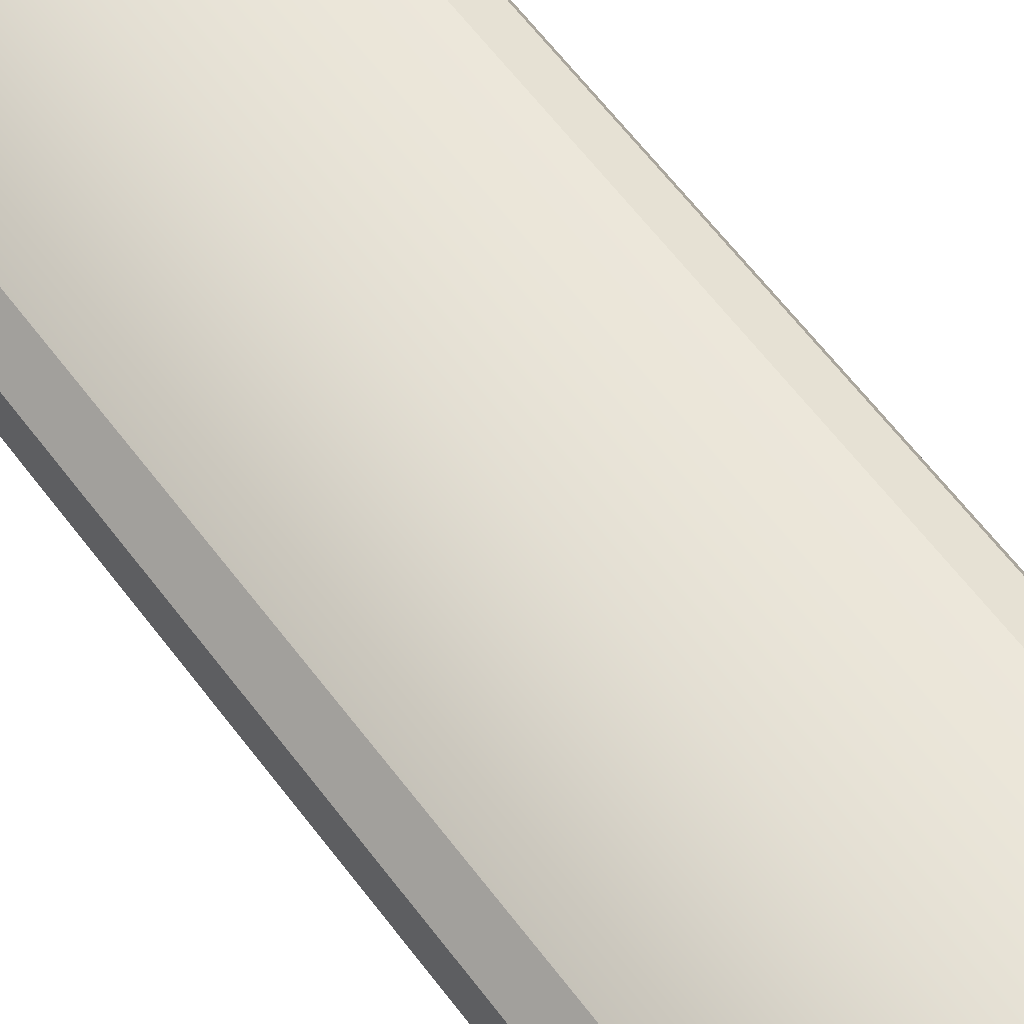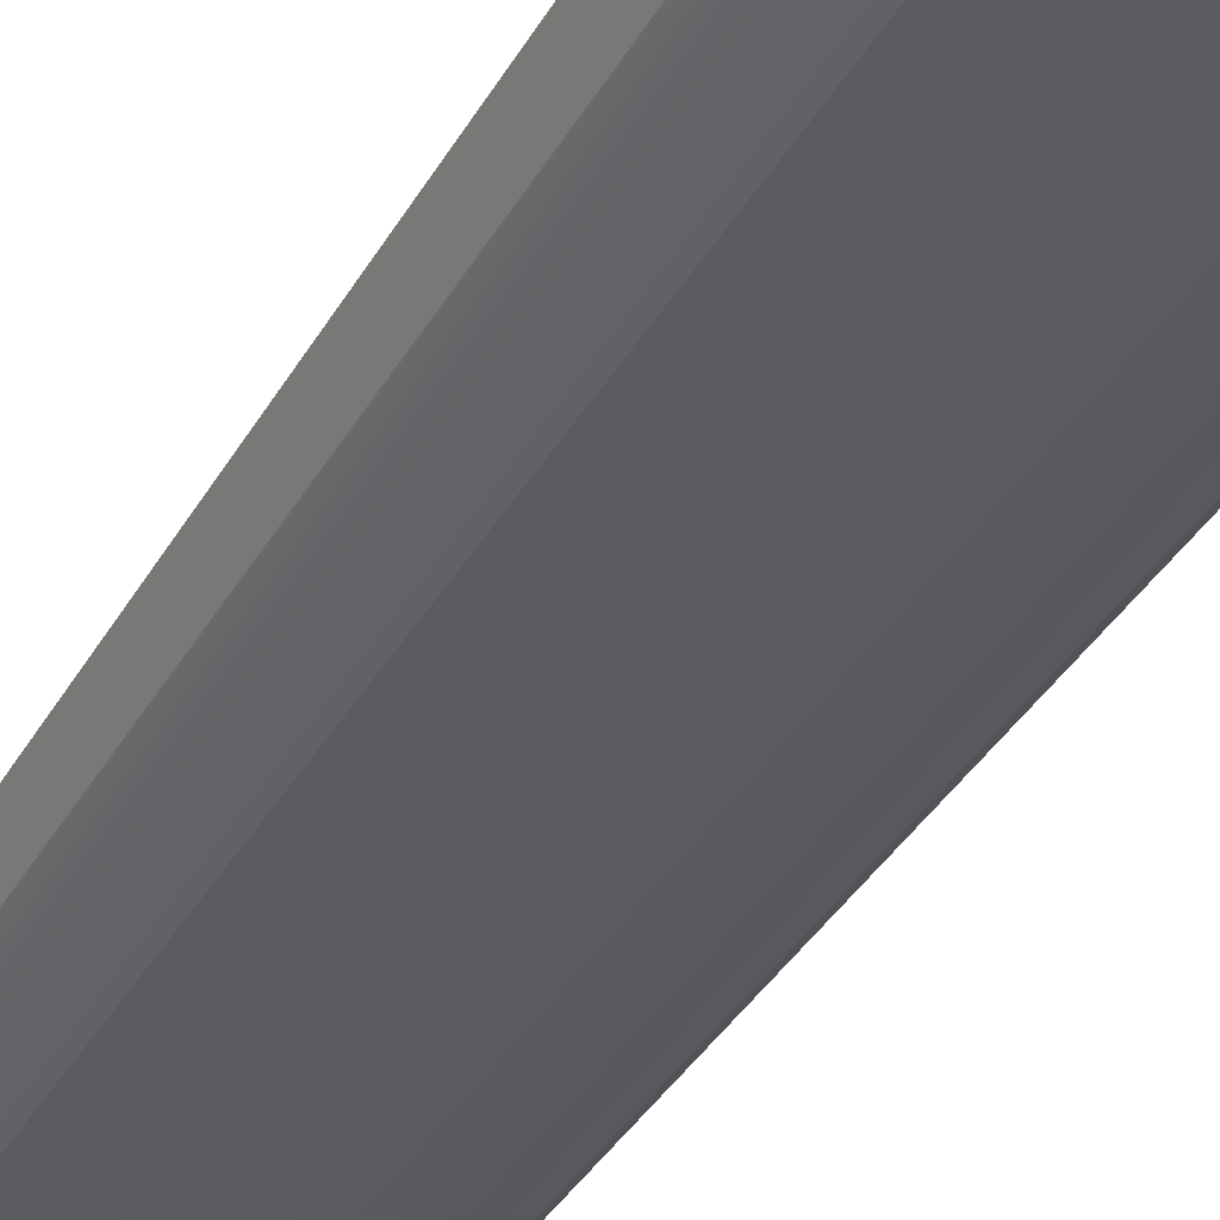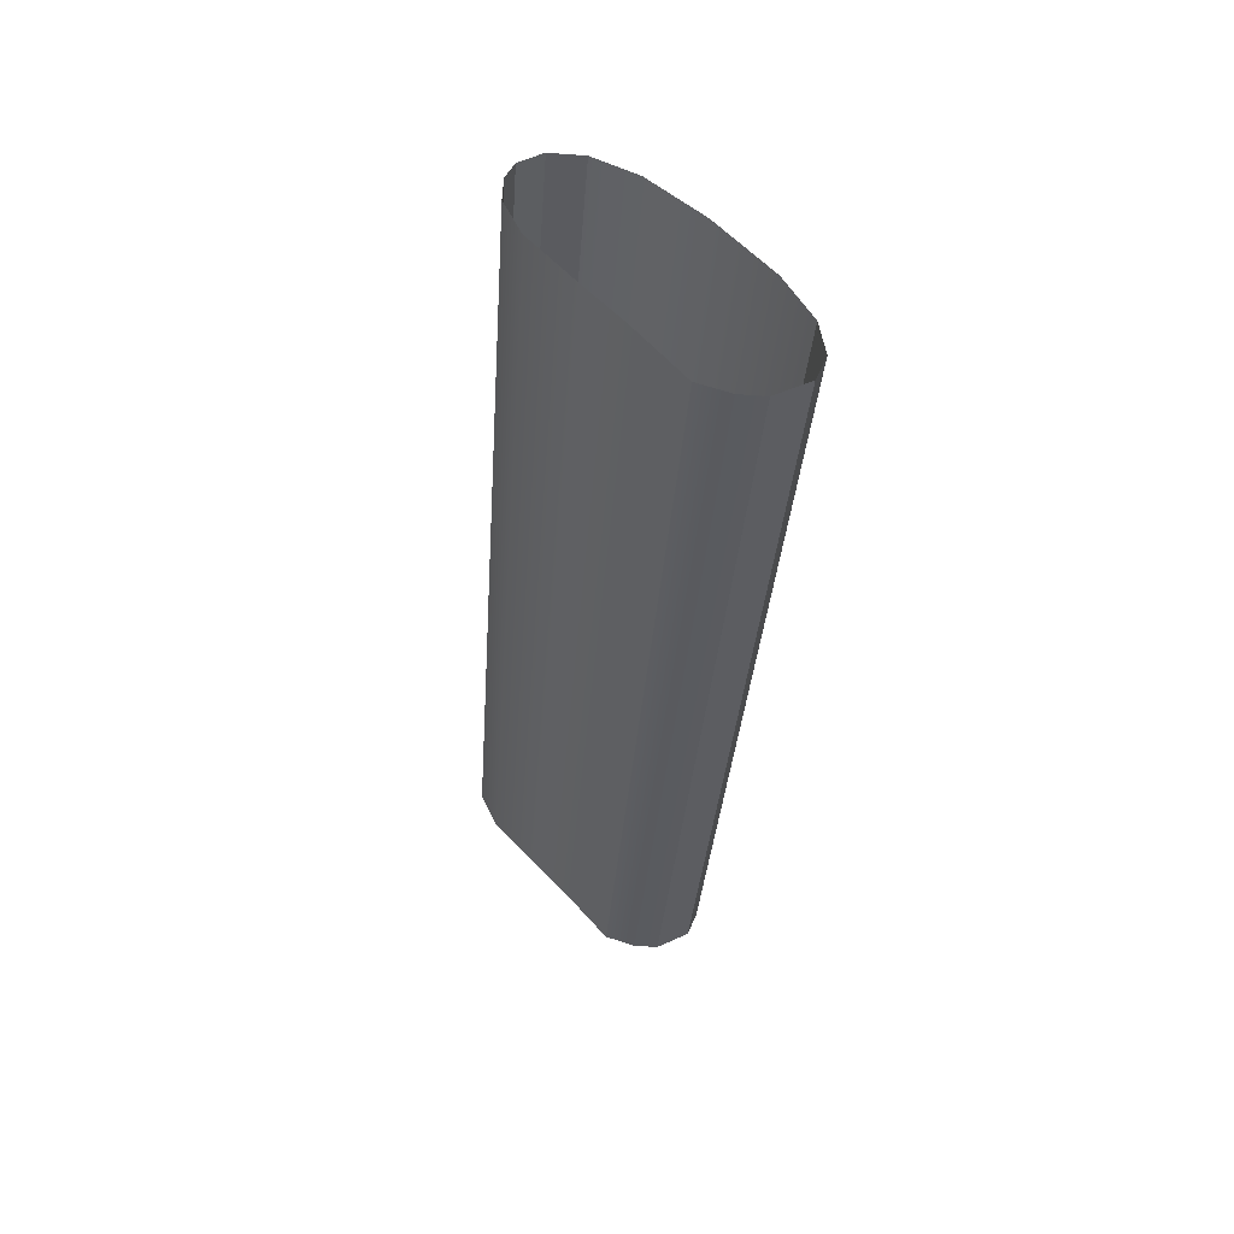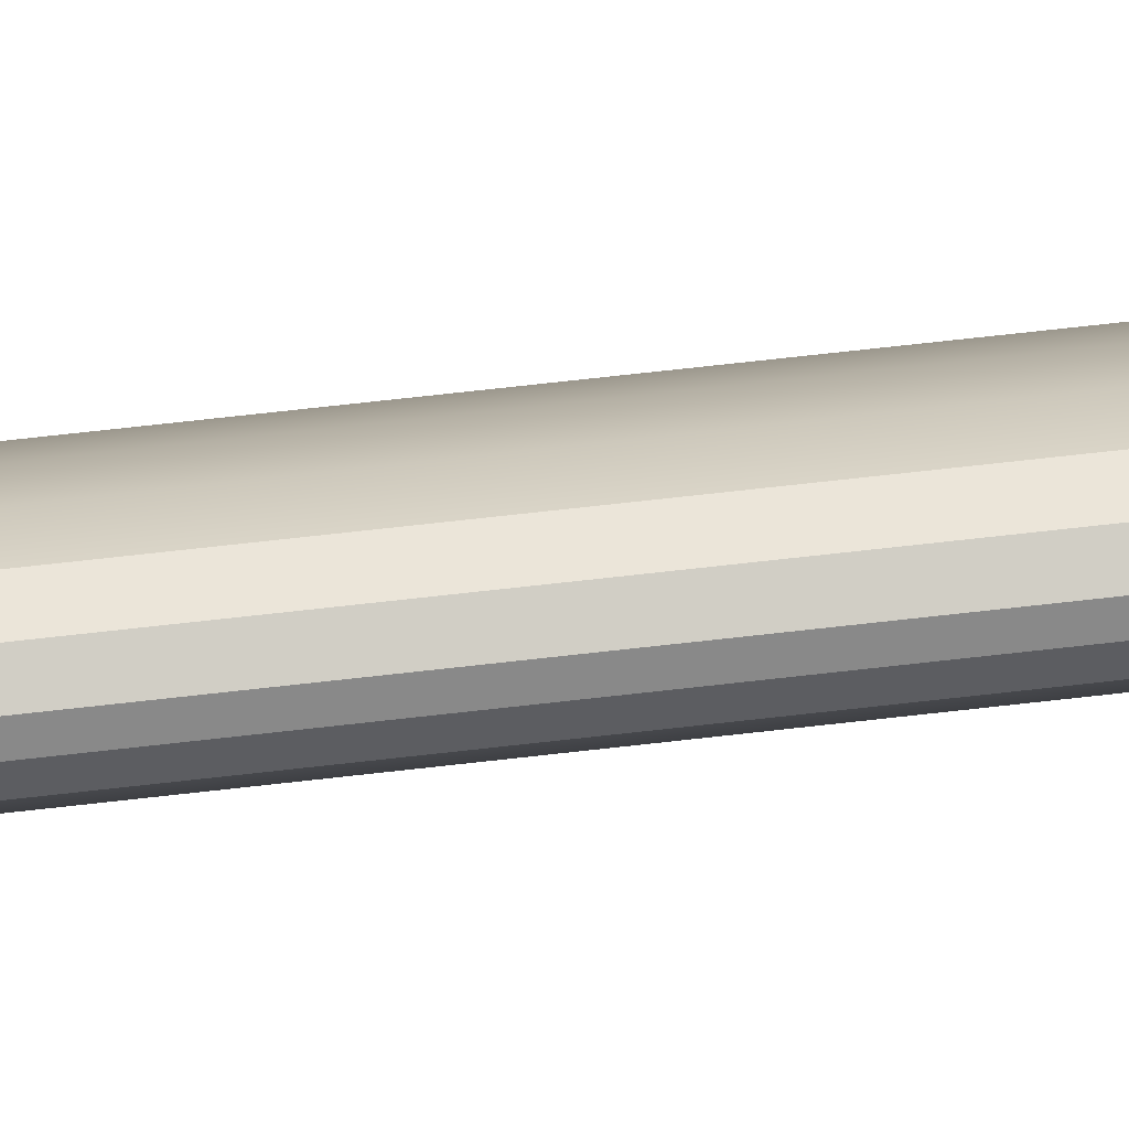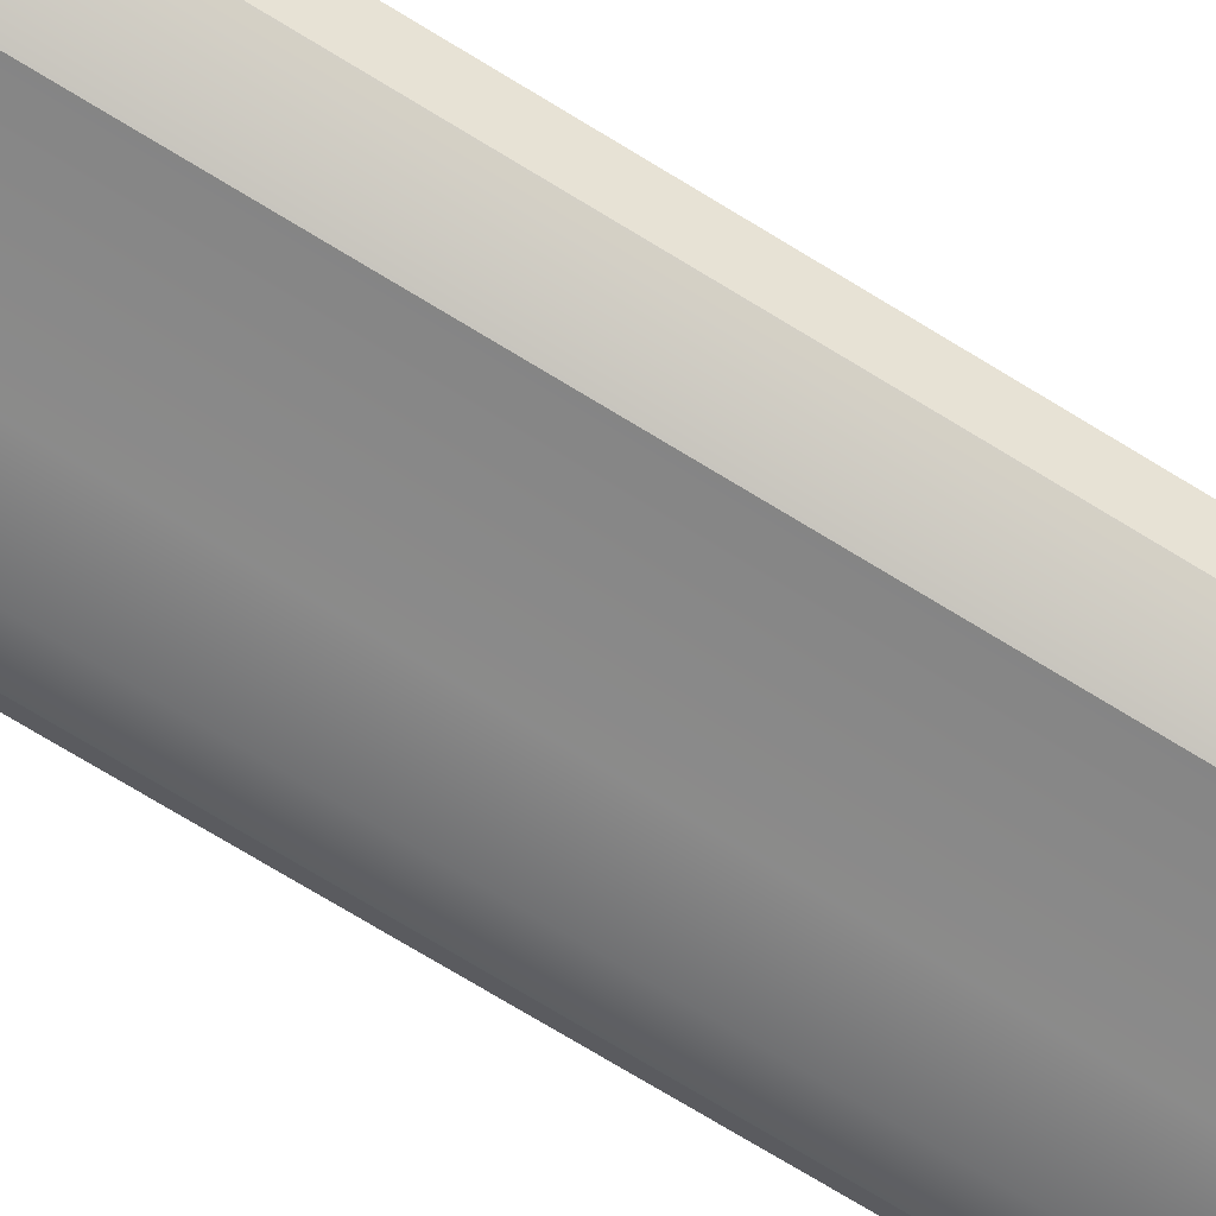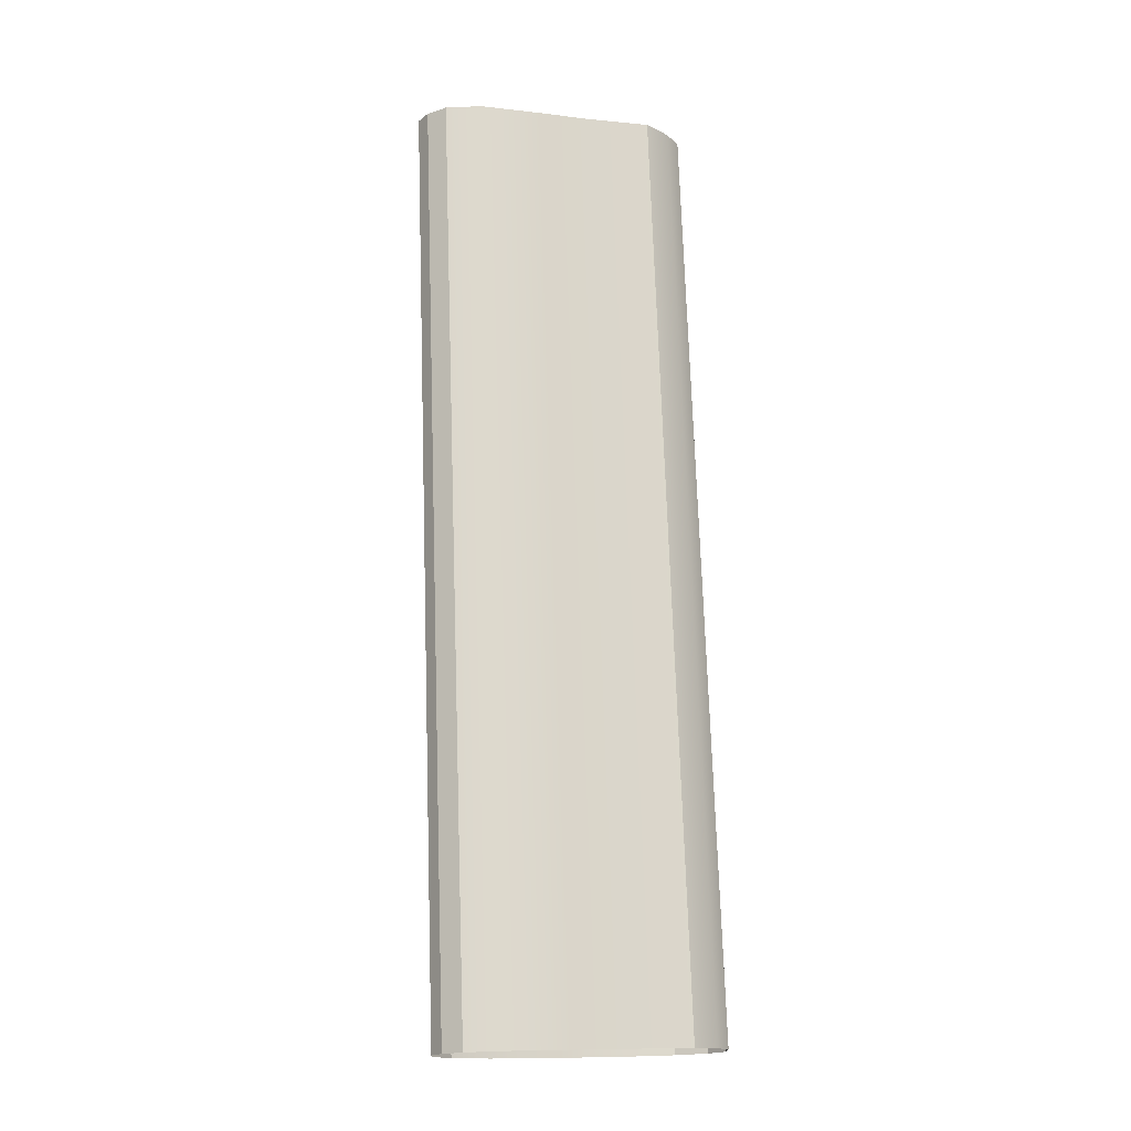
<metadata>
{"format":"obj","ext":"obj","renderer":"f3d","projection":"perspective","resolution":1024,"background":"white","views":[{"elev":69.8,"azim":142.8,"up":"+Z"},{"elev":-42.4,"azim":-26.1,"up":"+Z"},{"elev":61.6,"azim":-136.9,"up":"+Y"},{"elev":11.4,"azim":87.5,"up":"+Z"},{"elev":-64.8,"azim":-120.6,"up":"+Z"},{"elev":-11.8,"azim":160.2,"up":"+Y"}]}
</metadata>
<code>
o #ID2042
v 0.5381 0.05912 -0.09476
v 0.5382 0.04646 -0.0958
v 0.5382 0.0591 -0.09453
v 0.5381 0.04648 -0.09603
v 0.5382 0.0591 -0.09453
v 0.5381 0.04642 -0.09547
v 0.5381 0.05906 -0.09421
v 0.5382 0.04646 -0.0958
v 0.5381 0.05912 -0.09476
v 0.5379 0.0465 -0.09626
v 0.5381 0.04648 -0.09603
v 0.5379 0.05914 -0.09499
v 0.5378 0.05903 -0.09393
v 0.5381 0.04642 -0.09547
v 0.5378 0.0464 -0.09519
v 0.5381 0.05906 -0.09421
v 0.5379 0.0465 -0.09626
v 0.5375 0.05916 -0.09516
v 0.5375 0.04652 -0.09643
v 0.5379 0.05914 -0.09499
v 0.5372 0.04638 -0.095
v 0.5378 0.05903 -0.09393
v 0.5378 0.0464 -0.09519
v 0.5372 0.05901 -0.09374
v 0.5366 0.04652 -0.09649
v 0.5366 0.05916 -0.09522
v 0.5363 0.04637 -0.09494
v 0.5363 0.05901 -0.09367
v 0.536 0.05917 -0.09525
v 0.536 0.04653 -0.09652
v 0.5354 0.05901 -0.09373
v 0.5354 0.04638 -0.09499
v 0.5351 0.04654 -0.0966
v 0.5351 0.05917 -0.09534
v 0.5347 0.04639 -0.09516
v 0.5347 0.05903 -0.0939
v 0.5351 0.05917 -0.09534
v 0.5347 0.04652 -0.09641
v 0.5351 0.04654 -0.0966
v 0.5347 0.05916 -0.09515
v 0.5344 0.04642 -0.09542
v 0.5347 0.05903 -0.0939
v 0.5347 0.04639 -0.09516
v 0.5344 0.05906 -0.09416
v 0.5344 0.05914 -0.09494
v 0.5344 0.0465 -0.0962
v 0.5343 0.04645 -0.09574
v 0.5344 0.05906 -0.09416
v 0.5344 0.04642 -0.09542
v 0.5343 0.05909 -0.09448
v 0.5344 0.0465 -0.0962
v 0.5343 0.05909 -0.09448
v 0.5343 0.04645 -0.09574
v 0.5344 0.05914 -0.09494
f 1 2 3
f 3 2 1
f 2 1 4
f 4 1 2
f 5 6 7
f 7 6 5
f 6 5 8
f 8 5 6
f 9 10 11
f 11 10 9
f 10 9 12
f 12 9 10
f 13 14 15
f 15 14 13
f 14 13 16
f 16 13 14
f 17 18 19
f 19 18 17
f 18 17 20
f 20 17 18
f 21 22 23
f 23 22 21
f 22 21 24
f 24 21 22
f 18 25 19
f 19 25 18
f 25 18 26
f 26 18 25
f 27 24 21
f 21 24 27
f 24 27 28
f 28 27 24
f 25 29 30
f 30 29 25
f 29 25 26
f 26 25 29
f 31 27 32
f 32 27 31
f 27 31 28
f 28 31 27
f 29 33 30
f 30 33 29
f 33 29 34
f 34 29 33
f 35 31 32
f 32 31 35
f 31 35 36
f 36 35 31
f 37 38 39
f 39 38 37
f 38 37 40
f 40 37 38
f 41 42 43
f 43 42 41
f 42 41 44
f 44 41 42
f 38 45 46
f 46 45 38
f 45 38 40
f 40 38 45
f 47 48 49
f 49 48 47
f 48 47 50
f 50 47 48
f 51 52 53
f 53 52 51
f 52 51 54
f 54 51 52

</code>
